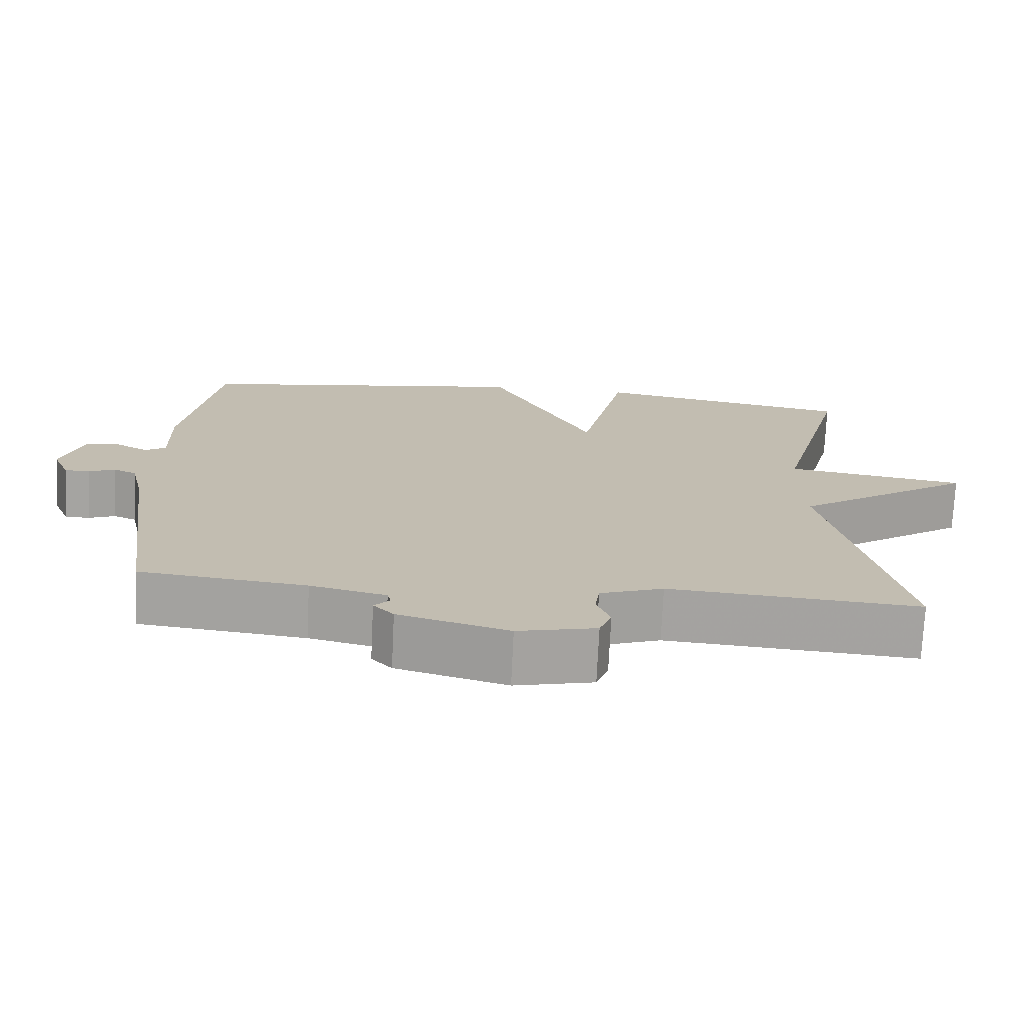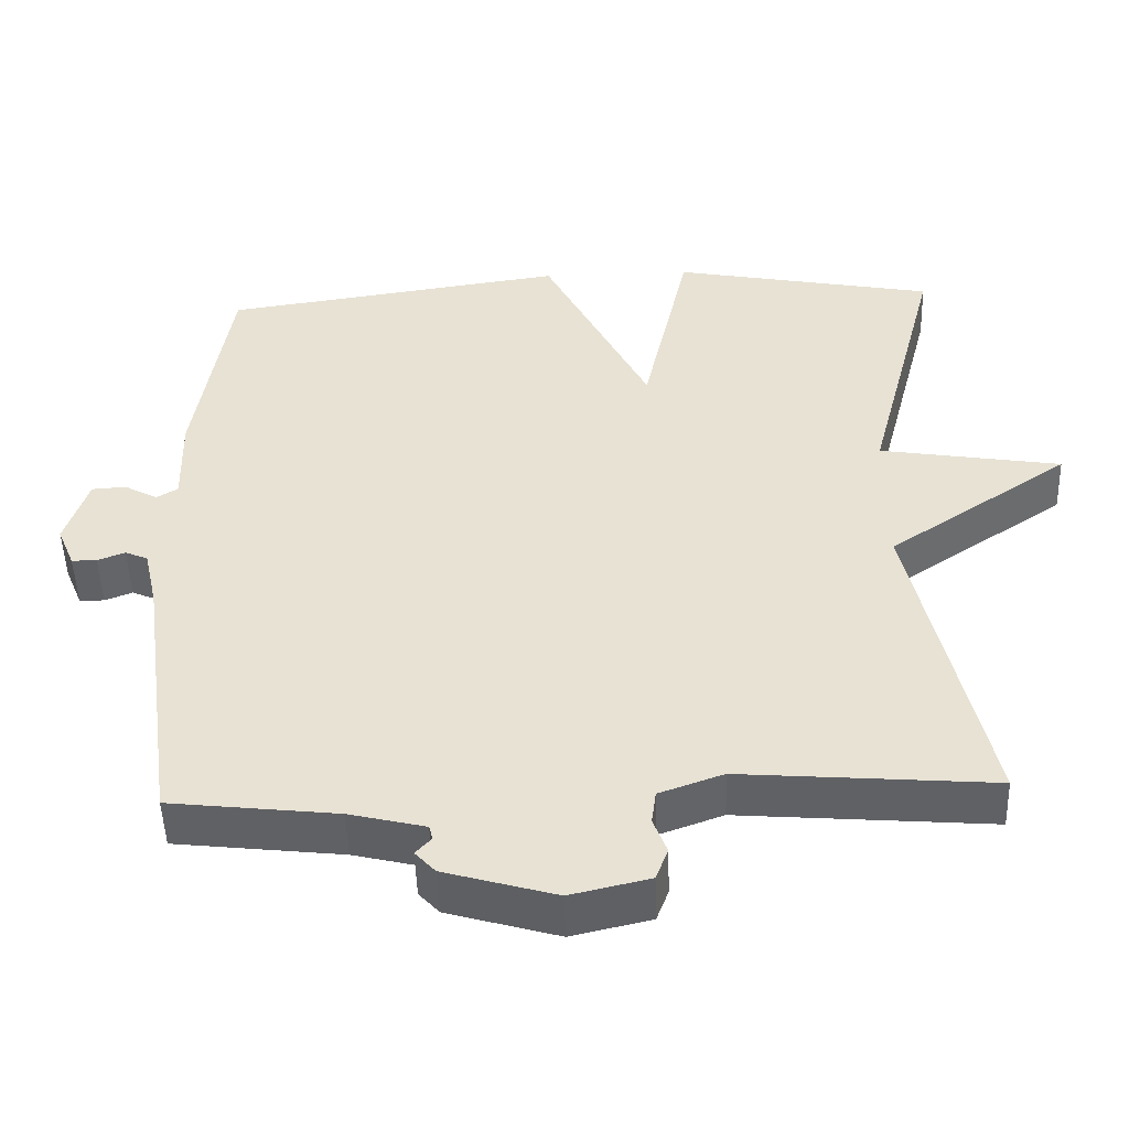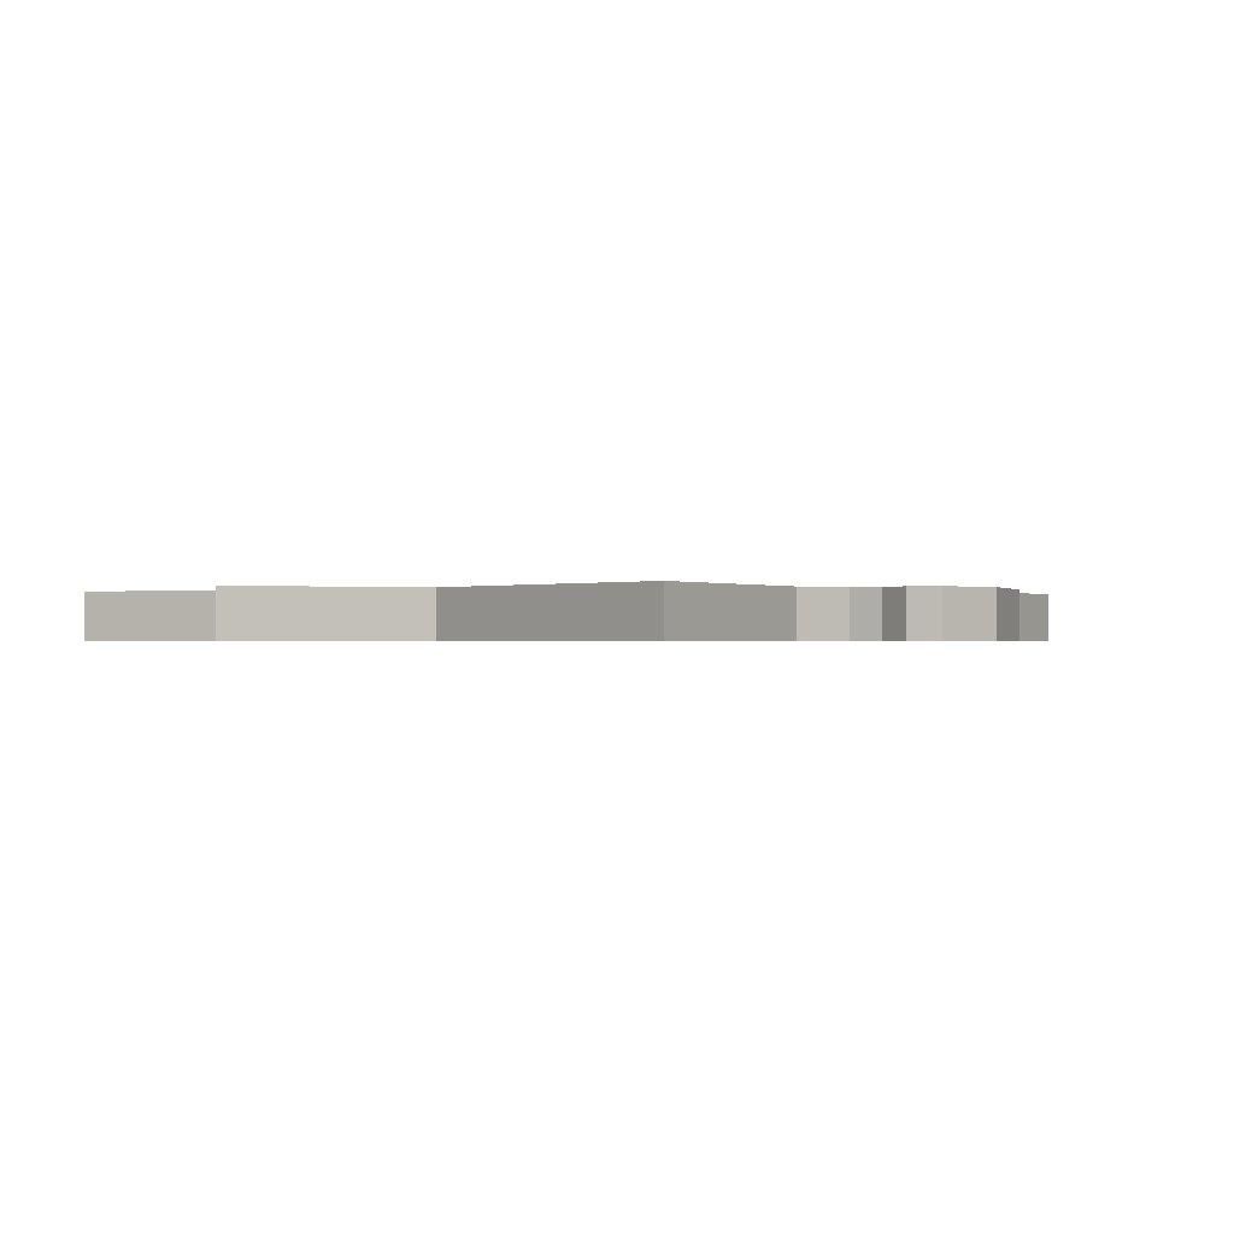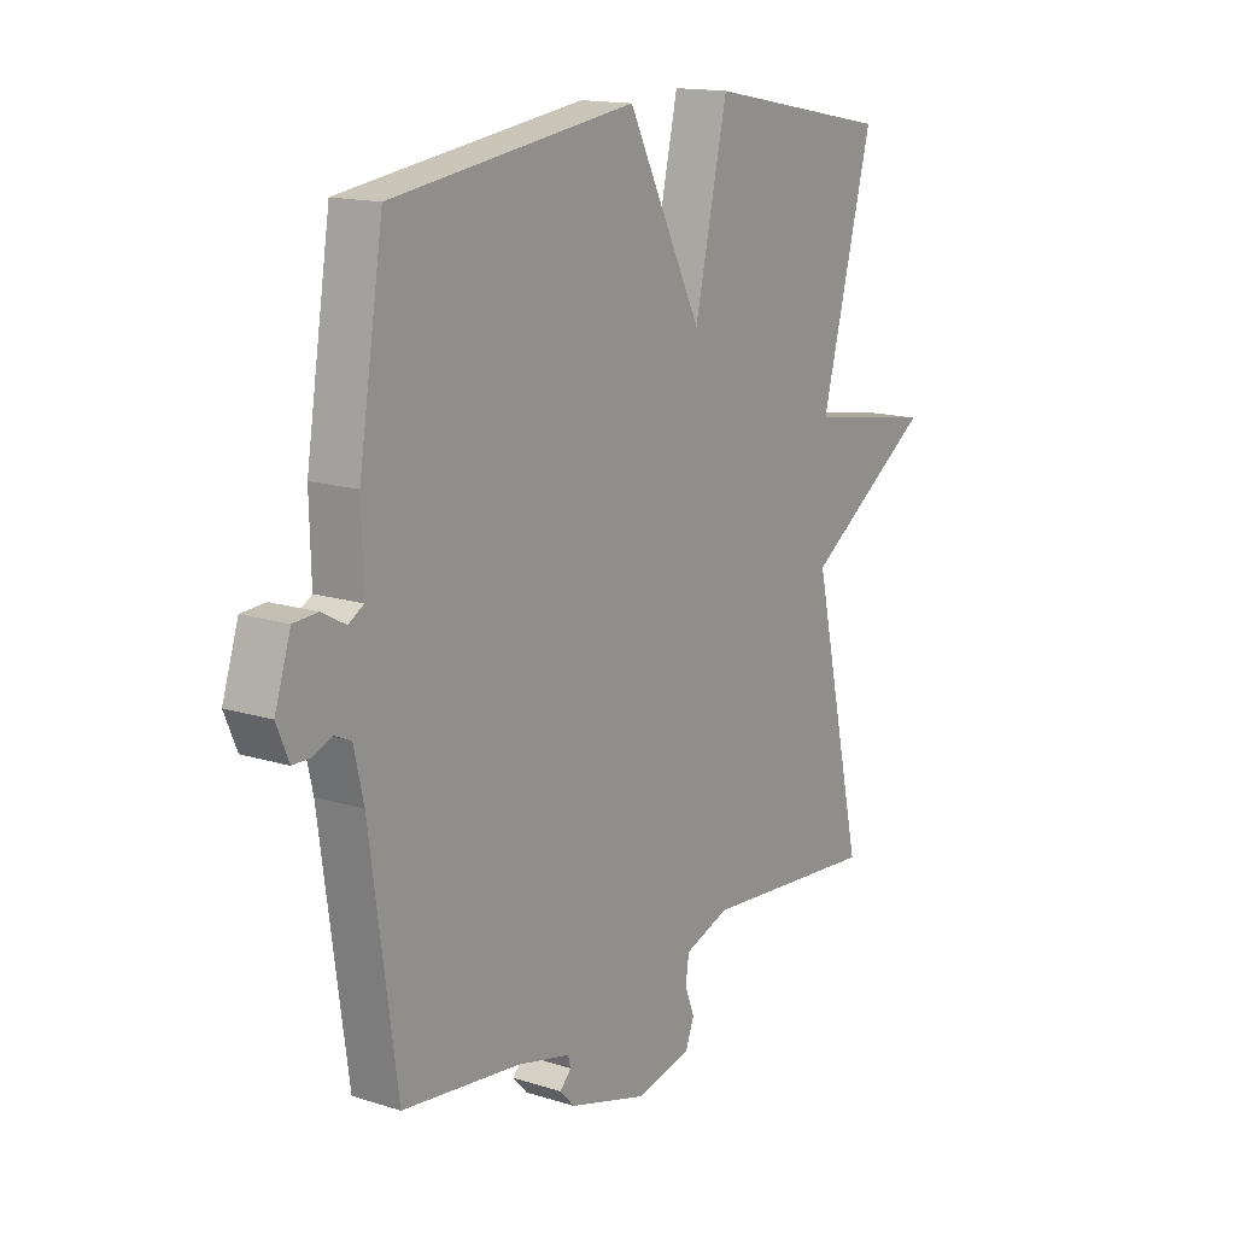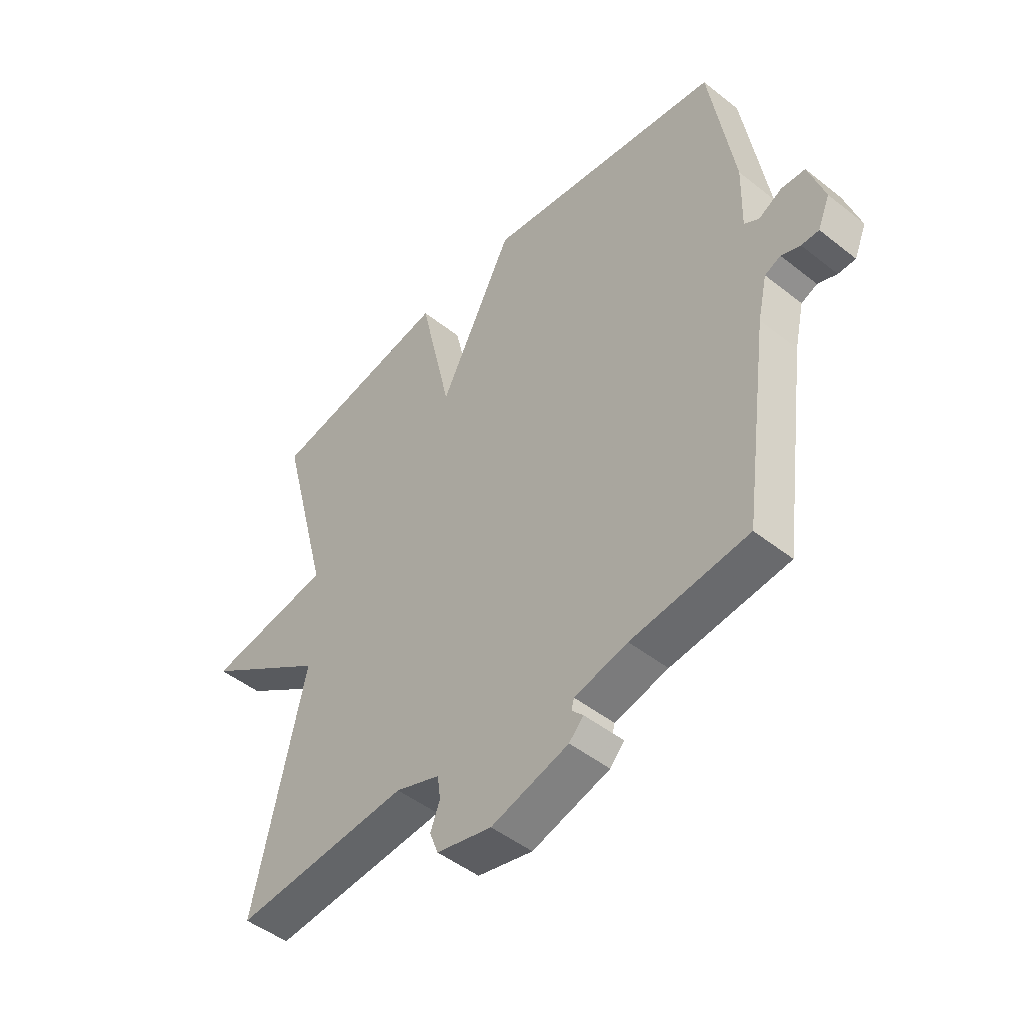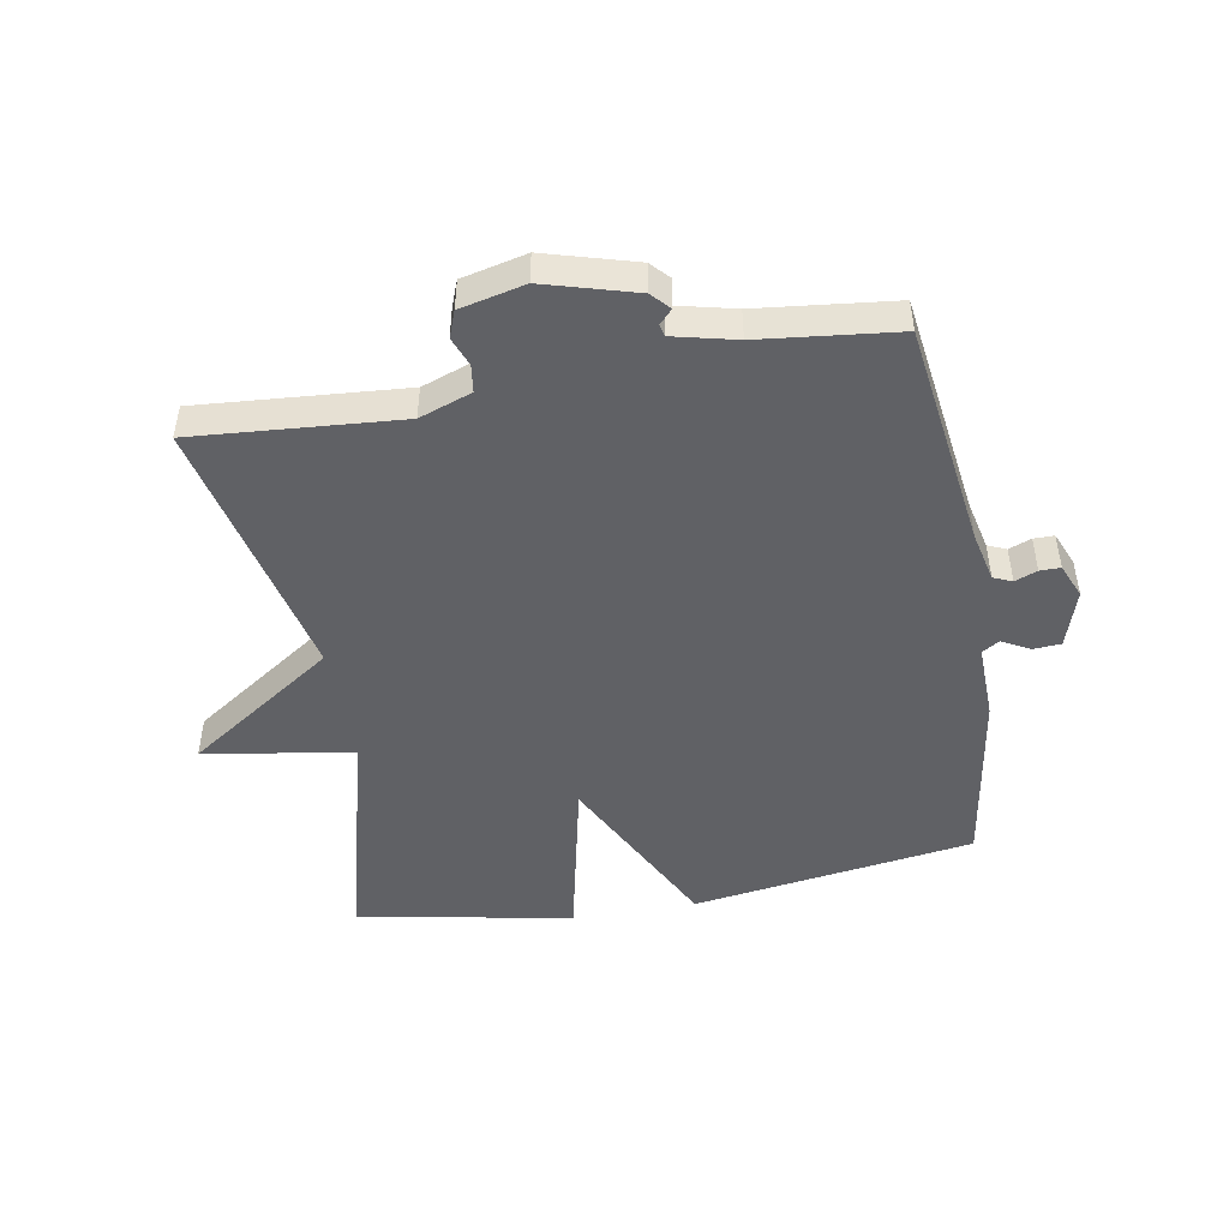
<metadata>
{"format":"obj","ext":"obj","renderer":"f3d","projection":"perspective","resolution":1024,"background":"white","views":[{"elev":-73.3,"azim":-2.7,"up":"+Z"},{"elev":-49.2,"azim":1.9,"up":"+Z"},{"elev":-0.6,"azim":126.3,"up":"+Y"},{"elev":15.0,"azim":-55.8,"up":"+Z"},{"elev":-47.8,"azim":-131.6,"up":"+Z"},{"elev":-47.7,"azim":-169.9,"up":"+Y"}]}
</metadata>
<code>
v -0.5 0.07 0.5
v -0.046 0.07 0.566
v 0.093 0.07 0.292
v 0.154 0.07 0.566
v 0.5 0.07 0.5
v 0.404 0.07 0.131
v 0.643 0.07 0.092
v 0.404 0.07 -0.069
v 0.5 0.07 -0.5
v 0.169 0.07 -0.474
v 0.085 0.07 -0.504
v 0.079 0.07 -0.548
v 0.097 0.07 -0.595
v 0.081 0.07 -0.637
v -0.023 0.07 -0.661
v -0.169 0.07 -0.619
v -0.196 0.07 -0.59
v -0.175 0.07 -0.568
v -0.18 0.07 -0.549
v -0.28 0.07 -0.525
v -0.5 0.07 -0.5
v -0.55 0.07 -0.135
v -0.568 0.07 -0.055
v -0.598 0.07 -0.042
v -0.634 0.07 -0.056
v -0.667 0.07 -0.056
v -0.69 0.07 -0.001
v -0.66 0.07 0.092
v -0.615 0.07 0.095
v -0.571 0.07 0.071
v -0.543 0.07 0.088
v -0.546 0.07 0.21
v -0.5 0 0.5
v -0.046 0 0.566
v 0.093 0 0.292
v 0.154 0 0.566
v 0.5 0 0.5
v 0.404 0 0.131
v 0.643 0 0.092
v 0.404 0 -0.069
v 0.5 0 -0.5
v 0.169 0 -0.474
v 0.085 0 -0.504
v 0.079 0 -0.548
v 0.097 0 -0.595
v 0.081 0 -0.637
v -0.023 0 -0.661
v -0.169 0 -0.619
v -0.196 0 -0.59
v -0.175 0 -0.568
v -0.18 0 -0.549
v -0.28 0 -0.525
v -0.5 0 -0.5
v -0.55 0 -0.135
v -0.568 0 -0.055
v -0.598 0 -0.042
v -0.634 0 -0.056
v -0.667 0 -0.056
v -0.69 0 -0.001
v -0.66 0 0.092
v -0.615 0 0.095
v -0.571 0 0.071
v -0.543 0 0.088
v -0.546 0 0.21
f 1 2 3
f 32 1 3
f 31 32 3
f 30 31 3
f 28 29 30
f 27 28 30
f 26 27 30
f 25 26 30
f 24 25 30
f 23 24 30 3
f 22 23 3
f 20 21 22 3
f 19 20 3
f 18 19 3
f 16 17 18
f 15 16 18
f 14 15 18
f 13 14 18
f 12 13 18
f 11 12 18 3
f 4 5 6
f 3 4 6
f 11 3 6
f 10 11 6
f 8 9 10
f 8 10 6
f 6 7 8
f 35 34 33
f 35 33 64
f 35 64 63
f 35 63 62
f 62 61 60
f 62 60 59
f 62 59 58
f 62 58 57
f 62 57 56
f 35 62 56 55
f 35 55 54
f 35 54 53 52
f 35 52 51
f 35 51 50
f 50 49 48
f 50 48 47
f 50 47 46
f 50 46 45
f 50 45 44
f 35 50 44 43
f 38 37 36
f 38 36 35
f 38 35 43
f 38 43 42
f 42 41 40
f 38 42 40
f 40 39 38
f 1 33 34 2
f 2 34 35 3
f 3 35 36 4
f 4 36 37 5
f 5 37 38 6
f 6 38 39 7
f 7 39 40 8
f 8 40 41 9
f 9 41 42 10
f 10 42 43 11
f 11 43 44 12
f 12 44 45 13
f 13 45 46 14
f 14 46 47 15
f 15 47 48 16
f 16 48 49 17
f 17 49 50 18
f 18 50 51 19
f 19 51 52 20
f 20 52 53 21
f 21 53 54 22
f 22 54 55 23
f 23 55 56 24
f 24 56 57 25
f 25 57 58 26
f 26 58 59 27
f 27 59 60 28
f 28 60 61 29
f 29 61 62 30
f 30 62 63 31
f 31 63 64 32
f 32 64 33 1

</code>
